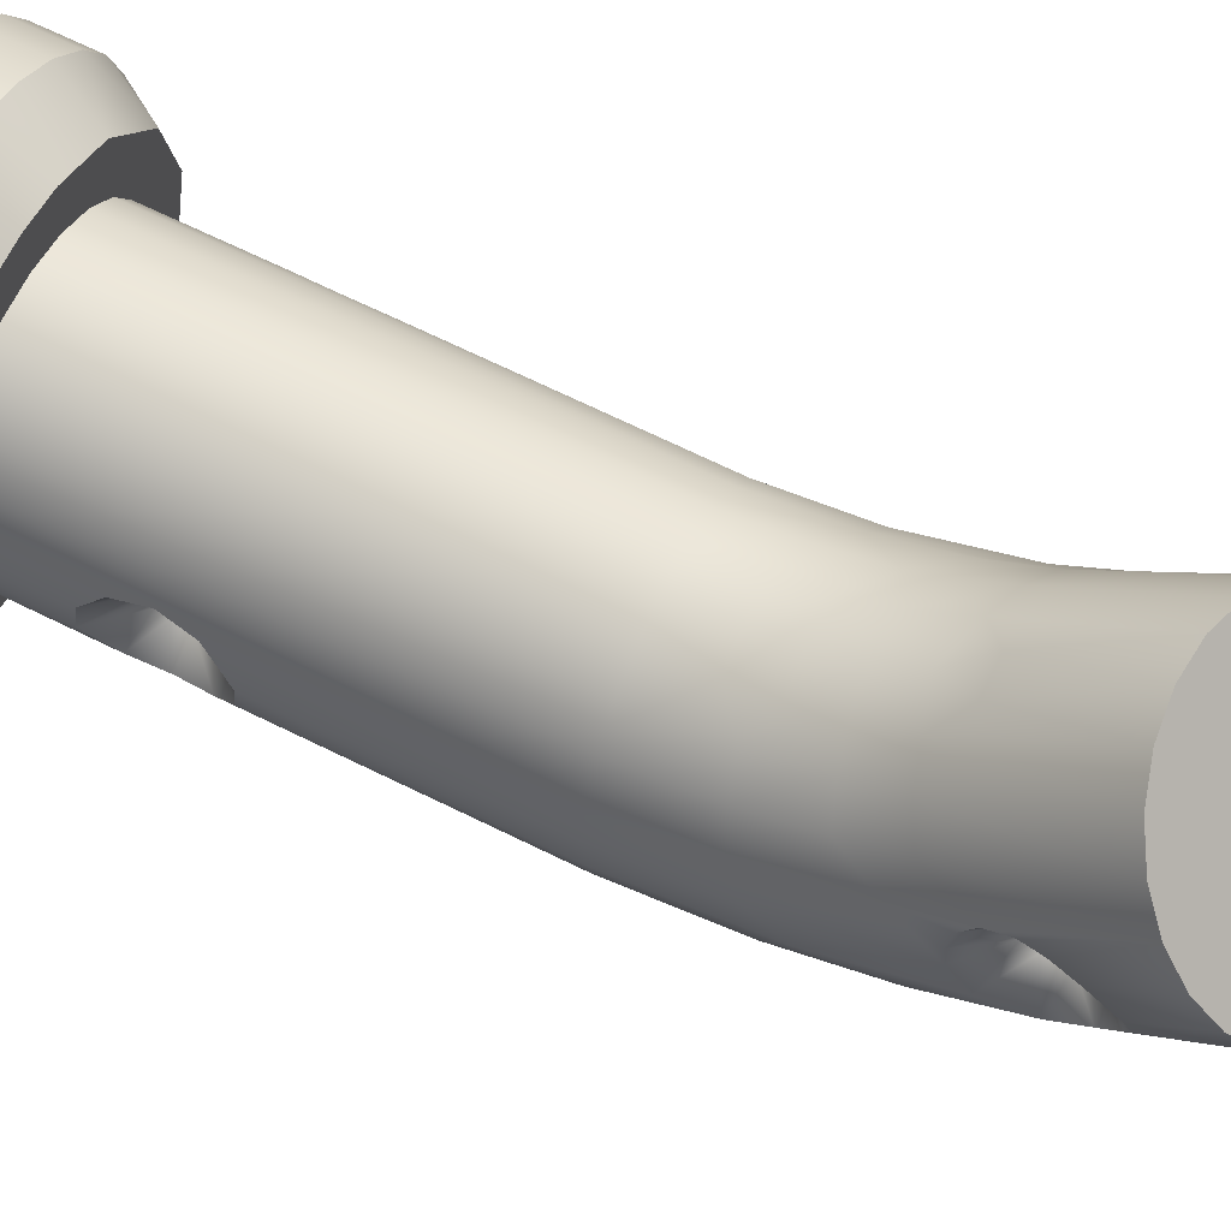
<metadata>
{"format":"obj","ext":"obj","renderer":"f3d","projection":"perspective","resolution":1024,"background":"white","views":[{"elev":68.2,"azim":-63.7,"up":"+Z"}]}
</metadata>
<code>
o MIG_TORCH_shaft
v -2.73 -112.7 -12.4
v -0.9962 -112.7 -6.929
v 0 -112.7 -12.7
v 0.9962 -112.7 -6.929
v 2.73 -112.7 -12.4
v 3.822 -112.7 -5.948
v 5.333 -112.7 -11.53
v 7.686 -112.7 -10.11
v 9.679 -112.7 -8.222
v 5.889 -112.7 -3.784
v 11.22 -112.7 -5.949
v 6.716 -112.7 -1.972
v 12.24 -112.7 -3.398
v 12.68 -112.7 -0.6876
v 7 -112.7 9e-06
v 12.53 -112.7 2.055
v 6.716 -112.7 1.972
v 11.8 -112.7 4.701
v 5.889 -112.7 3.784
v 10.51 -112.7 7.127
v 8.734 -112.7 9.22
v 4.584 -112.7 5.29
v 6.548 -112.7 10.88
v 2.908 -112.7 6.367
v 4.055 -112.7 12.04
v 0.9962 -112.7 6.929
v 1.373 -112.7 12.63
v -1.373 -112.7 12.63
v -0.9962 -112.7 6.929
v -4.055 -112.7 12.04
v -3.822 -112.7 5.948
v -6.548 -112.7 10.88
v -8.734 -112.7 9.22
v -5.889 -112.7 3.784
v -10.51 -112.7 7.127
v -11.8 -112.7 4.701
v -6.716 -112.7 1.972
v -12.53 -112.7 2.055
v -7 -112.7 9e-06
v -12.68 -112.7 -0.6876
v -6.716 -112.7 -1.972
v -12.24 -112.7 -3.398
v -11.22 -112.7 -5.949
v -5.889 -112.7 -3.784
v -9.679 -112.7 -8.222
v -4.584 -112.7 -5.29
v -7.686 -112.7 -10.11
v -2.908 -112.7 -6.367
v -5.333 -112.7 -11.53
v 5.924 -112.7 3.235
v 5.404 -112.7 -4.045
v 4.773 -112.7 4.773
v 4.045 -112.7 -5.404
v 3.235 -112.7 5.924
v 2.359 -112.7 -6.324
v 1.435 -112.7 6.596
v 0.4815 -112.7 -6.733
v -0.4815 -112.7 6.733
v -1.435 -112.7 -6.596
v -2.359 -112.7 6.324
v -3.235 -112.7 -5.924
v -4.045 -112.7 5.404
v -4.773 -112.7 -4.773
v -5.404 -112.7 4.045
v -5.924 -112.7 -3.235
v -6.324 -112.7 2.359
v -6.596 -112.7 -1.435
v -6.733 -112.7 0.4815
v 6.324 -112.7 -2.359
v 6.596 -112.7 1.435
v 6.733 -112.7 -0.4815
v 0 -164.1 19.8
v -2.158 -164.3 19.59
v 2.158 -164.3 19.59
v 4.157 -164.9 18.98
v -4.157 -164.9 18.98
v 5.847 -165.9 18
v -5.847 -165.9 18
v 7.103 -167.2 16.74
v -7.103 -167.2 16.74
v 7.833 -168.6 15.29
v -7.833 -168.6 15.29
v 7.981 -170.1 13.76
v -7.981 -170.1 13.76
v 7.538 -171.7 12.25
v -7.538 -171.7 12.25
v 6.536 -173 10.88
v -6.536 -173 10.88
v 5.049 -174.1 9.754
v -5.049 -174.1 9.754
v 3.187 -174.9 8.954
v -3.187 -174.9 8.954
v 1.089 -175.4 8.538
v -1.089 -175.4 8.538
v -1.902 -119.4 -6.477
v 0 -119.4 -6.75
v 0 -119.4 -7
v 1.902 -119.4 -6.477
v 1.972 -119.4 -6.716
v 3.649 -119.4 -5.678
v 3.784 -119.4 -5.889
v 5.101 -119.4 -4.42
v 5.948 -119.4 -3.822
v 6.14 -119.4 -2.804
v 6.681 -119.4 -0.9606
v 6.929 -119.4 -0.9962
v 6.681 -119.4 0.9606
v 6.929 -119.4 0.9962
v 5.948 -119.4 3.822
v 6.14 -119.4 2.804
v 5.101 -119.4 4.42
v 3.784 -119.4 5.889
v 3.649 -119.4 5.678
v 1.972 -119.4 6.716
v 1.902 -119.4 6.477
v 0 -119.4 7
v 0 -119.4 6.75
v -1.902 -119.4 6.477
v -1.972 -119.4 6.716
v -3.649 -119.4 5.678
v -3.784 -119.4 5.889
v -5.101 -119.4 4.42
v -5.29 -119.4 4.584
v -6.14 -119.4 2.804
v -6.367 -119.4 2.908
v -6.681 -119.4 0.9606
v -6.929 -119.4 0.9962
v -6.681 -119.4 -0.9606
v -6.929 -119.4 -0.9962
v -5.948 -119.4 -3.822
v -6.14 -119.4 -2.804
v -5.101 -119.4 -4.42
v -3.784 -119.4 -5.889
v -3.649 -119.4 -5.678
v -1.972 -119.4 -6.716
v -2.506 -119.4 -10.57
v 0 -119.4 -10.87
v 0 -119.4 -8
v 2.506 -119.4 -10.57
v 2.158 -119.4 -7.703
v 6.119 -119.4 -9.061
v 4.157 -119.4 -6.835
v 5.847 -119.4 -5.46
v 9.506 -119.4 -5.404
v 7.103 -119.4 -3.681
v 7.833 -119.4 -1.628
v 10.92 -119.4 -0.6275
v 7.981 -119.4 0.5459
v 10.06 -119.4 4.278
v 7.538 -119.4 2.679
v 6.536 -119.4 4.613
v 7.119 -119.4 8.299
v 5.049 -119.4 6.206
v 3.187 -119.4 7.338
v 3.717 -119.4 10.21
v 1.089 -119.4 7.925
v 1.262 -119.4 10.79
v -1.089 -119.4 7.925
v -1.262 -119.4 10.79
v -3.717 -119.4 10.21
v -3.187 -119.4 7.338
v -7.119 -119.4 8.299
v -5.049 -119.4 6.206
v -6.536 -119.4 4.613
v -10.06 -119.4 4.278
v -7.538 -119.4 2.679
v -7.981 -119.4 0.5459
v -10.92 -119.4 -0.6276
v -7.833 -119.4 -1.628
v -9.506 -119.4 -5.404
v -7.103 -119.4 -3.681
v -5.847 -119.4 -5.46
v -6.119 -119.4 -9.061
v -4.157 -119.4 -6.835
v -2.158 -119.4 -7.703
v -2.73 -116.3 -12.4
v 0 -116.3 -12.7
v 2.73 -116.3 -12.4
v 5.333 -116.3 -11.53
v 7.686 -116.3 -10.11
v 9.679 -116.3 -8.222
v 11.22 -116.3 -5.949
v 12.24 -116.3 -3.398
v 12.68 -116.3 -0.6876
v 12.53 -116.3 2.055
v 11.8 -116.3 4.701
v 10.51 -116.3 7.127
v 8.734 -116.3 9.22
v 6.548 -116.3 10.88
v 4.055 -116.3 12.04
v 1.373 -116.3 12.63
v -1.373 -116.3 12.63
v -4.055 -116.3 12.04
v -6.548 -116.3 10.88
v -8.734 -116.3 9.22
v -10.51 -116.3 7.127
v -11.8 -116.3 4.701
v -12.53 -116.3 2.055
v -12.68 -116.3 -0.6876
v -12.24 -116.3 -3.398
v -11.22 -116.3 -5.949
v -9.679 -116.3 -8.222
v -7.686 -116.3 -10.11
v -5.333 -116.3 -11.53
v 7.478 -130.6 -2.872
v 7.241 -128.6 -3.402
v 5.877 -129.3 -1.359
v 5.855 -128.2 -1.471
v 5.943 -129.9 -0.8442
v 5.995 -130.1 -0.2218
v 5.976 -130 0.6877
v 7.984 -132.1 0.7068
v 7.474 -130.6 2.864
v 7.24 -128.6 3.403
v 5.858 -128.6 1.5
v 5.881 -128 1.372
v 7.475 -126.7 2.866
v 5.943 -127.4 0.8431
v 5.995 -127.1 0.222
v 5.976 -127.3 -0.6881
v 7.474 -126.7 -2.863
v 5.877 -129.2 1.37
v 7.984 -125.1 -0.7073
v 7.888 -125.4 1.334
v 7.888 -131.9 -1.334
v 5.862 -164.7 6.958
v 7.241 -166.2 5.738
v 7.503 -164.4 4.808
v 5.96 -163.5 6.823
v 7.958 -162 5.302
v 5.998 -162.7 7.343
v 7.835 -160.4 7.425
v 5.939 -162.4 7.994
v 7.402 -160.6 9.366
v 7.24 -161.4 10.55
v 5.865 -162.4 8.628
v 7.343 -167.1 6.952
v 5.857 -165.3 7.692
v 5.923 -165.4 8.388
v 6 -165.1 9.196
v 7.965 -167 10.01
v 7.918 -165.4 11.49
v 7.615 -163.9 11.76
v 5.886 -163.5 9.72
v 7.339 -162.5 11.43
v 5.857 -162.8 9.324
v 5.949 -164.3 9.756
v 7.608 -167.4 8.257
v -5.855 -129 -1.472
v -7.241 -128.6 -3.402
v -7.475 -130.6 -2.865
v -5.976 -130 -0.689
v -7.888 -131.9 -1.334
v -7.984 -132.1 0.7068
v -5.943 -129.9 0.8431
v -5.876 -129.3 1.36
v -5.858 -128.6 1.5
v -5.872 -128 1.36
v -7.24 -128.6 3.403
v -7.475 -126.7 2.866
v -7.474 -130.6 2.864
v -5.976 -127.3 0.6876
v -7.888 -125.4 1.334
v -7.984 -125.1 -0.7073
v -5.943 -127.4 -0.843
v -5.876 -128 -1.359
v -7.474 -126.7 -2.863
v -5.995 -127.1 -0.222
v -5.995 -130.1 0.222
v 1.089 -144 -7.925
v -1.089 -144 -7.925
v -3.187 -144 -7.338
v -5.084 -147.3 -6.053
v -6.569 -147 -4.459
v 3.187 -144 -7.338
v 5.035 -147.4 -6.089
v 6.557 -147.1 -4.476
v 7.08 -146.1 3.784
v 5.826 -146.1 5.559
v 4.13 -146 6.925
v 2.13 -145.9 7.782
v -0.02533 -145.9 8.07
v -2.178 -146 7.77
v -4.169 -146 6.903
v -5.852 -146.2 5.535
v -7.09 -146.2 3.767
v 7.541 -147.1 -2.552
v 7.981 -147 -0.4137
v 7.827 -146.2 1.714
v -7.544 -146.8 -2.57
v -7.98 -146.8 -0.4236
v -7.828 -146.5 1.719
v -7.495 -164.4 4.814
v -7.24 -166.2 5.742
v -5.876 -164.7 6.937
v -5.966 -163.4 6.84
v -5.979 -162.6 7.417
v -7.973 -161.8 5.375
v -7.885 -160.6 7.044
v -7.696 -160.4 8.025
v -5.882 -162.4 8.484
v -7.401 -160.6 9.366
v -7.24 -161.4 10.55
v -5.86 -165.3 7.661
v -7.343 -167.1 6.952
v -5.914 -165.4 8.384
v -7.614 -167.4 8.284
v -7.965 -167 10.01
v -5.996 -165.1 9.155
v -7.918 -165.4 11.49
v -7.608 -163.9 11.75
v -7.354 -162.6 11.48
v -5.96 -164.3 9.744
v -5.851 -162.8 9.324
v -5.881 -163.4 9.697
v 5.976 -158.5 10.5
v 4.39 -157.6 11.56
v 2.498 -157 12.29
v 1.003 -158.2 13.81
v -1.003 -158.2 13.81
v -2.435 -156.9 12.18
v -4.338 -157.4 11.49
v -5.944 -158.4 10.46
v -6.358 -165.2 2.794
v -4.842 -166 1.554
v -2.947 -169.1 2.942
v -1.003 -169.4 2.589
v 1.003 -169.4 2.589
v 2.947 -169.1 2.942
v 4.91 -166 1.56
v 6.396 -165.1 2.776
v 3.187 -148.6 -7.035
v 1.089 -148.7 -7.618
v -1.089 -148.7 -7.618
v -3.187 -148.6 -7.035
v -7.071 -157.8 7.979
v -7.976 -155 1.458
v -7.543 -153.7 -1.176
v -6.548 -154.4 -2.979
v 0 -156.2 12.13
v 7.083 -157.9 7.949
v 7.821 -154 3.453
v 7.096 -151.7 4.889
v 7.975 -155.5 1.687
v 7.538 -159.4 1.431
v 6.536 -160.3 -0.2441
v 5.049 -161.1 -1.623
v 3.187 -165.5 -0.03526
v 3.187 -161.7 -2.603
v 1.089 -165.9 -0.5016
v 1.089 -162 -3.112
v -1.089 -165.9 -0.5016
v -1.089 -162 -3.112
v -3.187 -165.5 -0.03526
v -3.187 -161.7 -2.603
v -5.049 -161.1 -1.623
v -6.536 -160.3 -0.2441
v -7.538 -159.4 1.431
v 0 -149.2 8.681
v 2.158 -149.3 8.395
v 2.158 -151.8 9.248
v 4.145 -153.4 8.965
v 5.847 -155.3 8.48
v 0 -151.7 9.522
v 2.158 -154.2 10.42
v -2.158 -149.3 8.395
v -2.158 -151.8 9.248
v 0 -154 10.68
v -2.158 -154.2 10.42
v 4.157 -149.5 7.557
v 5.836 -151.2 6.597
v 7.543 -154.1 -1.02
v 6.548 -154.7 -2.884
v 5.049 -152.9 -5.04
v 5.049 -157.1 -3.602
v 3.187 -153.2 -6.134
v 3.187 -157.5 -4.648
v 1.089 -153.3 -6.701
v 1.089 -157.8 -5.191
v -1.089 -153.3 -6.701
v -1.089 -157.8 -5.191
v -3.187 -153.2 -6.134
v -3.187 -157.5 -4.648
v -5.049 -152.9 -5.04
v -5.049 -157.1 -3.602
v -7.831 -152.8 3.075
v -7.096 -152 4.981
v -5.836 -151.3 6.648
v -4.145 -150.9 7.937
v -4.157 -154.6 9.671
v -5.847 -155.3 8.48
f 1 2 3
f 3 2 4
f 3 4 5
f 5 4 6
f 5 6 7
f 7 6 8
f 8 6 9
f 9 6 10
f 9 10 11
f 11 10 12
f 11 12 13
f 13 12 14
f 14 12 15
f 14 15 16
f 16 15 17
f 16 17 18
f 18 17 19
f 18 19 20
f 20 19 21
f 21 19 22
f 21 22 23
f 23 22 24
f 23 24 25
f 25 24 26
f 25 26 27
f 27 26 28
f 28 26 29
f 28 29 30
f 30 29 31
f 30 31 32
f 32 31 33
f 33 31 34
f 33 34 35
f 35 34 36
f 36 34 37
f 36 37 38
f 38 37 39
f 38 39 40
f 40 39 41
f 40 41 42
f 42 41 43
f 43 41 44
f 43 44 45
f 45 44 46
f 45 46 47
f 47 46 48
f 47 48 49
f 49 48 1
f 1 48 2
f 50 51 52
f 52 51 53
f 52 53 54
f 54 53 55
f 54 55 56
f 56 55 57
f 56 57 58
f 58 57 59
f 58 59 60
f 60 59 61
f 60 61 62
f 62 61 63
f 62 63 64
f 64 63 65
f 64 65 66
f 66 65 67
f 66 67 68
f 51 50 69
f 69 50 70
f 69 70 71
f 72 73 74
f 74 73 75
f 75 73 76
f 75 76 77
f 77 76 78
f 77 78 79
f 79 78 80
f 79 80 81
f 81 80 82
f 81 82 83
f 83 82 84
f 83 84 85
f 85 84 86
f 85 86 87
f 87 86 88
f 87 88 89
f 89 88 90
f 89 90 91
f 91 90 92
f 91 92 93
f 93 92 94
f 95 96 97
f 97 96 98
f 97 98 99
f 99 98 100
f 99 100 101
f 101 100 102
f 101 102 103
f 103 102 104
f 103 104 105
f 103 105 106
f 106 105 107
f 106 107 108
f 108 107 109
f 109 107 110
f 109 110 111
f 109 111 112
f 112 111 113
f 112 113 114
f 114 113 115
f 114 115 116
f 116 115 117
f 116 117 118
f 116 118 119
f 119 118 120
f 119 120 121
f 121 120 122
f 121 122 123
f 123 122 124
f 123 124 125
f 125 124 126
f 125 126 127
f 127 126 128
f 127 128 129
f 129 128 130
f 130 128 131
f 130 131 132
f 130 132 133
f 133 132 134
f 133 134 135
f 135 134 95
f 135 95 97
f 136 137 138
f 138 137 139
f 138 139 140
f 140 139 141
f 140 141 142
f 142 141 143
f 143 141 144
f 143 144 145
f 145 144 146
f 146 144 147
f 146 147 148
f 148 147 149
f 148 149 150
f 150 149 151
f 151 149 152
f 151 152 153
f 153 152 154
f 154 152 155
f 154 155 156
f 156 155 157
f 156 157 158
f 158 157 159
f 158 159 160
f 158 160 161
f 161 160 162
f 161 162 163
f 163 162 164
f 164 162 165
f 164 165 166
f 166 165 167
f 167 165 168
f 167 168 169
f 169 168 170
f 169 170 171
f 171 170 172
f 172 170 173
f 172 173 174
f 174 173 175
f 175 173 136
f 175 136 138
f 37 127 39
f 39 127 129
f 39 129 41
f 41 129 130
f 41 130 44
f 44 130 46
f 46 130 133
f 46 133 48
f 48 133 135
f 48 135 2
f 2 135 97
f 2 97 4
f 4 97 99
f 4 99 6
f 6 99 101
f 6 101 103
f 6 103 10
f 10 103 12
f 12 103 106
f 12 106 15
f 15 106 108
f 15 108 17
f 17 108 109
f 17 109 19
f 19 109 22
f 22 109 112
f 22 112 24
f 24 112 114
f 24 114 26
f 26 114 116
f 26 116 29
f 29 116 119
f 29 119 31
f 31 119 121
f 31 121 123
f 31 123 34
f 34 123 125
f 34 125 37
f 37 125 127
f 176 177 137
f 137 177 178
f 137 178 139
f 139 178 179
f 139 179 141
f 141 179 180
f 141 180 181
f 141 181 144
f 144 181 182
f 144 182 183
f 144 183 147
f 147 183 184
f 147 184 185
f 147 185 149
f 149 185 186
f 149 186 187
f 149 187 152
f 152 187 188
f 152 188 189
f 152 189 155
f 155 189 190
f 155 190 157
f 157 190 191
f 157 191 192
f 157 192 159
f 159 192 193
f 159 193 160
f 160 193 194
f 160 194 162
f 162 194 195
f 162 195 196
f 162 196 165
f 165 196 197
f 165 197 198
f 165 198 168
f 168 198 199
f 168 199 200
f 168 200 170
f 170 200 201
f 170 201 202
f 170 202 173
f 173 202 203
f 173 203 204
f 173 204 136
f 136 204 176
f 136 176 137
f 5 178 3
f 3 178 177
f 3 177 1
f 1 177 176
f 1 176 49
f 49 176 204
f 49 204 47
f 47 204 203
f 47 203 45
f 45 203 202
f 45 202 43
f 43 202 201
f 43 201 42
f 42 201 200
f 42 200 40
f 40 200 199
f 40 199 38
f 38 199 198
f 38 198 36
f 36 198 197
f 36 197 35
f 35 197 196
f 35 196 33
f 33 196 195
f 33 195 32
f 32 195 194
f 32 194 30
f 30 194 193
f 30 193 28
f 28 193 192
f 28 192 27
f 27 192 191
f 27 191 25
f 25 191 190
f 25 190 23
f 23 190 189
f 23 189 21
f 21 189 188
f 21 188 20
f 20 188 187
f 20 187 18
f 18 187 186
f 18 186 16
f 16 186 185
f 16 185 14
f 14 185 184
f 14 184 13
f 13 184 183
f 13 183 11
f 11 183 182
f 11 182 9
f 9 182 181
f 9 181 8
f 8 181 180
f 8 180 7
f 7 180 179
f 7 179 5
f 5 179 178
f 205 206 207
f 207 206 208
f 205 207 209
f 212 211 213
f 213 222 214
f 214 222 215
f 214 215 216
f 208 221 220
f 211 222 213
f 217 216 218
f 208 206 221
f 220 221 223
f 220 223 219
f 223 224 219
f 219 224 218
f 224 217 218
f 217 214 216
f 211 212 210
f 210 212 225
f 210 225 209
f 209 225 205
f 227 228 226
f 226 228 229
f 229 228 230
f 231 230 232
f 232 233 231
f 233 232 236
f 236 232 234
f 235 236 234
f 235 246 236
f 231 229 230
f 237 227 238
f 238 227 226
f 239 237 238
f 239 240 241
f 241 240 242
f 243 244 245
f 245 244 246
f 245 246 235
f 247 244 243
f 247 243 242
f 247 242 240
f 241 248 239
f 248 237 239
f 249 250 251
f 252 251 253
f 252 253 254
f 252 254 269
f 255 261 256
f 258 257 259
f 258 259 260
f 269 254 255
f 254 261 255
f 261 259 256
f 256 259 257
f 262 260 263
f 262 263 264
f 262 264 268
f 265 267 266
f 249 266 250
f 250 266 267
f 267 265 264
f 264 265 268
f 260 262 258
f 251 252 249
f 208 266 249
f 208 249 207
f 207 249 252
f 208 220 266
f 266 220 265
f 265 220 268
f 268 220 219
f 268 219 262
f 262 219 218
f 262 218 216
f 262 216 258
f 258 216 215
f 258 215 257
f 257 215 256
f 256 215 222
f 256 222 211
f 256 211 255
f 255 211 269
f 269 211 210
f 269 210 252
f 252 210 209
f 252 209 207
f 140 270 138
f 138 270 271
f 138 271 175
f 175 271 272
f 175 272 174
f 174 272 273
f 174 273 172
f 172 273 274
f 172 274 171
f 171 274 250
f 171 250 267
f 270 140 275
f 275 140 142
f 275 142 276
f 276 142 143
f 276 143 277
f 277 143 145
f 277 145 206
f 206 145 221
f 221 145 146
f 221 146 223
f 223 146 148
f 223 148 224
f 224 148 150
f 224 150 217
f 217 150 214
f 214 150 151
f 214 151 278
f 278 151 279
f 279 151 153
f 279 153 280
f 280 153 154
f 280 154 281
f 281 154 156
f 281 156 282
f 282 156 158
f 282 158 283
f 283 158 161
f 283 161 284
f 284 161 163
f 284 163 285
f 285 163 164
f 285 164 286
f 286 164 259
f 286 259 261
f 164 166 259
f 259 166 260
f 260 166 263
f 263 166 167
f 263 167 264
f 264 167 169
f 264 169 267
f 267 169 171
f 206 205 277
f 277 205 287
f 287 205 225
f 287 225 288
f 288 225 212
f 288 212 289
f 289 212 213
f 289 213 278
f 278 213 214
f 274 290 250
f 250 290 251
f 251 290 253
f 253 290 291
f 253 291 254
f 254 291 292
f 254 292 261
f 261 292 286
f 293 294 295
f 295 296 293
f 296 297 298
f 296 298 293
f 298 297 299
f 299 297 300
f 297 301 300
f 301 302 300
f 301 314 303
f 301 303 302
f 304 295 294
f 294 305 304
f 304 305 306
f 306 305 307
f 309 308 310
f 311 312 313
f 311 313 310
f 310 313 309
f 308 309 307
f 314 312 303
f 314 315 312
f 312 315 313
f 309 306 307
f 245 235 79
f 79 235 316
f 79 316 77
f 77 316 317
f 77 317 75
f 75 317 318
f 75 318 74
f 74 318 319
f 74 319 72
f 72 319 320
f 72 320 73
f 73 320 321
f 73 321 76
f 76 321 322
f 76 322 78
f 78 322 323
f 78 323 80
f 80 323 303
f 80 303 312
f 312 311 80
f 80 311 82
f 82 311 310
f 82 310 84
f 84 310 308
f 84 308 86
f 86 308 307
f 86 307 305
f 305 294 86
f 86 294 88
f 88 294 324
f 88 324 90
f 90 324 325
f 90 325 92
f 92 325 326
f 92 326 94
f 94 326 327
f 94 327 328
f 94 328 93
f 93 328 329
f 93 329 91
f 91 329 330
f 91 330 89
f 89 330 331
f 89 331 87
f 87 331 227
f 87 227 237
f 87 237 85
f 85 237 248
f 85 248 241
f 85 241 83
f 241 242 83
f 83 242 81
f 81 242 243
f 81 243 79
f 79 243 245
f 314 246 244
f 314 244 315
f 315 244 247
f 315 247 313
f 313 247 240
f 240 309 313
f 240 239 309
f 309 239 306
f 306 239 238
f 306 238 304
f 304 238 295
f 295 238 226
f 295 226 229
f 295 229 296
f 296 229 231
f 231 297 296
f 231 233 297
f 297 233 301
f 301 233 236
f 301 236 246
f 246 314 301
f 276 332 275
f 275 332 333
f 275 333 270
f 270 333 334
f 270 334 271
f 271 334 335
f 271 335 272
f 272 335 273
f 303 323 336
f 303 336 302
f 302 336 300
f 339 338 274
f 339 274 273
f 321 320 340
f 340 320 319
f 340 319 318
f 341 316 235
f 341 235 234
f 234 232 341
f 341 232 342
f 341 342 343
f 343 342 278
f 278 342 289
f 342 232 344
f 344 232 230
f 344 230 228
f 344 228 345
f 345 228 331
f 345 331 346
f 346 331 330
f 346 330 347
f 347 330 348
f 347 348 349
f 349 348 350
f 349 350 351
f 351 350 352
f 351 352 353
f 353 352 354
f 353 354 355
f 355 354 325
f 355 325 356
f 356 325 324
f 356 324 357
f 357 324 293
f 357 293 358
f 358 293 298
f 337 298 299
f 331 228 227
f 348 330 329
f 348 329 350
f 350 329 328
f 350 328 327
f 350 327 352
f 352 327 326
f 352 326 354
f 354 326 325
f 324 294 293
f 282 359 360
f 360 359 361
f 360 361 362
f 363 362 316
f 363 316 341
f 359 364 361
f 361 364 365
f 361 365 362
f 362 365 317
f 362 317 316
f 282 283 359
f 359 283 366
f 359 366 364
f 364 366 367
f 364 367 368
f 368 367 369
f 368 369 340
f 340 369 321
f 364 368 365
f 365 368 318
f 365 318 317
f 368 340 318
f 281 282 360
f 280 281 370
f 370 281 360
f 370 360 362
f 343 278 279
f 279 280 371
f 371 280 370
f 371 370 362
f 371 362 363
f 288 289 344
f 344 289 342
f 287 288 372
f 372 288 344
f 372 344 345
f 277 287 373
f 373 287 372
f 373 372 346
f 346 372 345
f 276 277 374
f 374 277 373
f 374 373 375
f 375 373 347
f 347 373 346
f 332 276 376
f 376 276 374
f 376 374 377
f 377 374 375
f 377 375 349
f 349 375 347
f 333 332 378
f 378 332 376
f 378 376 379
f 379 376 377
f 379 377 351
f 351 377 349
f 334 333 380
f 380 333 378
f 380 378 381
f 381 378 379
f 381 379 353
f 353 379 351
f 335 334 382
f 382 334 380
f 382 380 383
f 383 380 381
f 383 381 355
f 355 381 353
f 273 335 384
f 384 335 382
f 384 382 385
f 385 382 383
f 385 383 356
f 356 383 355
f 274 338 290
f 290 338 337
f 290 337 291
f 291 337 386
f 291 386 292
f 292 386 387
f 292 387 286
f 286 387 388
f 286 388 285
f 285 388 389
f 285 389 284
f 284 389 366
f 284 366 283
f 322 321 390
f 390 321 369
f 390 369 389
f 389 369 367
f 389 367 366
f 323 322 391
f 391 322 390
f 391 390 388
f 388 390 389
f 299 300 336
f 336 323 391
f 336 391 387
f 387 391 388
f 371 343 279
f 273 384 339
f 338 339 358
f 338 358 337
f 337 358 298
f 339 384 385
f 341 343 371
f 341 371 363
f 356 357 385
f 385 357 339
f 357 358 339
f 336 387 386
f 336 386 299
f 299 386 337
f 54 113 52
f 52 113 111
f 52 111 50
f 50 111 110
f 50 110 70
f 70 110 107
f 70 107 71
f 71 107 105
f 71 105 69
f 69 105 104
f 69 104 51
f 51 104 102
f 51 102 53
f 53 102 100
f 53 100 55
f 55 100 98
f 55 98 57
f 57 98 96
f 57 96 59
f 59 96 95
f 59 95 61
f 61 95 134
f 61 134 63
f 63 134 132
f 63 132 65
f 65 132 131
f 65 131 67
f 67 131 128
f 67 128 68
f 68 128 126
f 68 126 66
f 66 126 124
f 66 124 64
f 64 124 122
f 64 122 62
f 62 122 120
f 62 120 60
f 60 120 118
f 60 118 58
f 58 118 117
f 58 117 56
f 56 117 115
f 56 115 54
f 54 115 113

</code>
